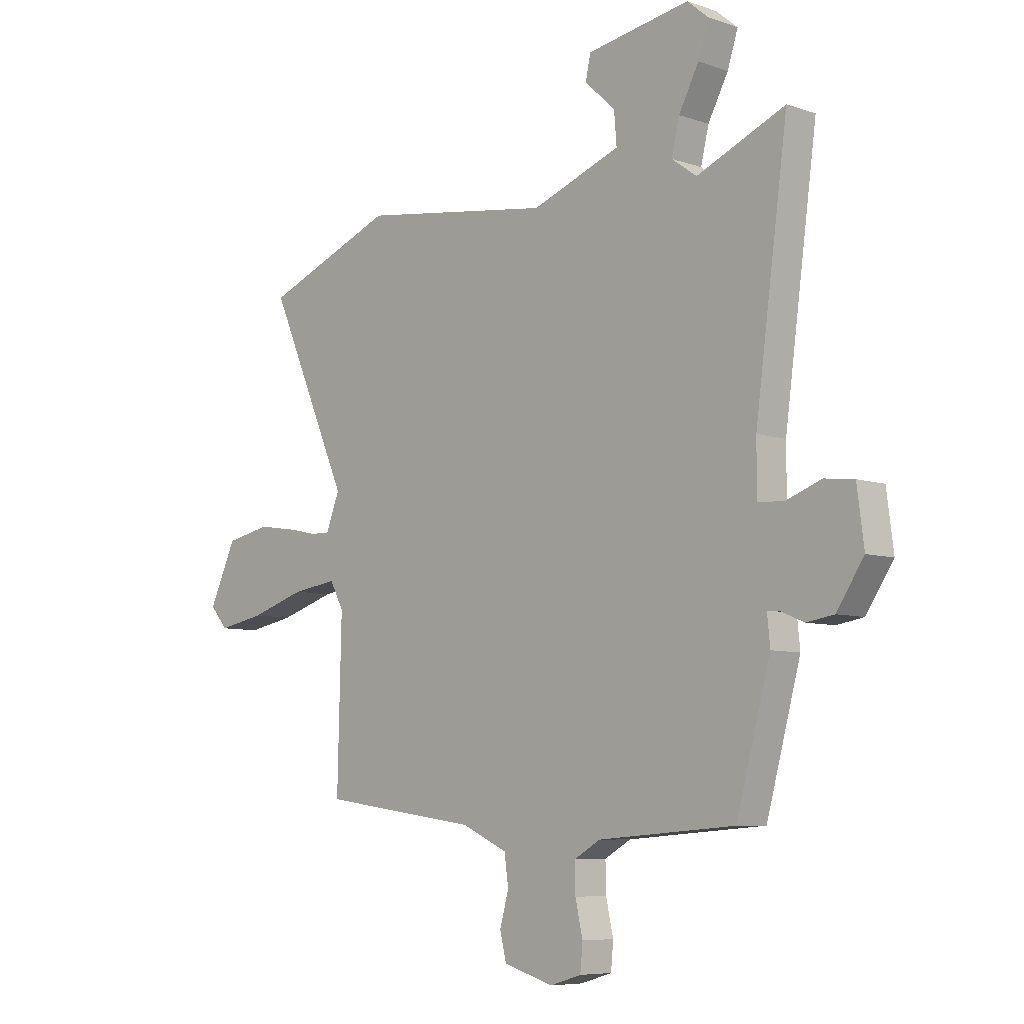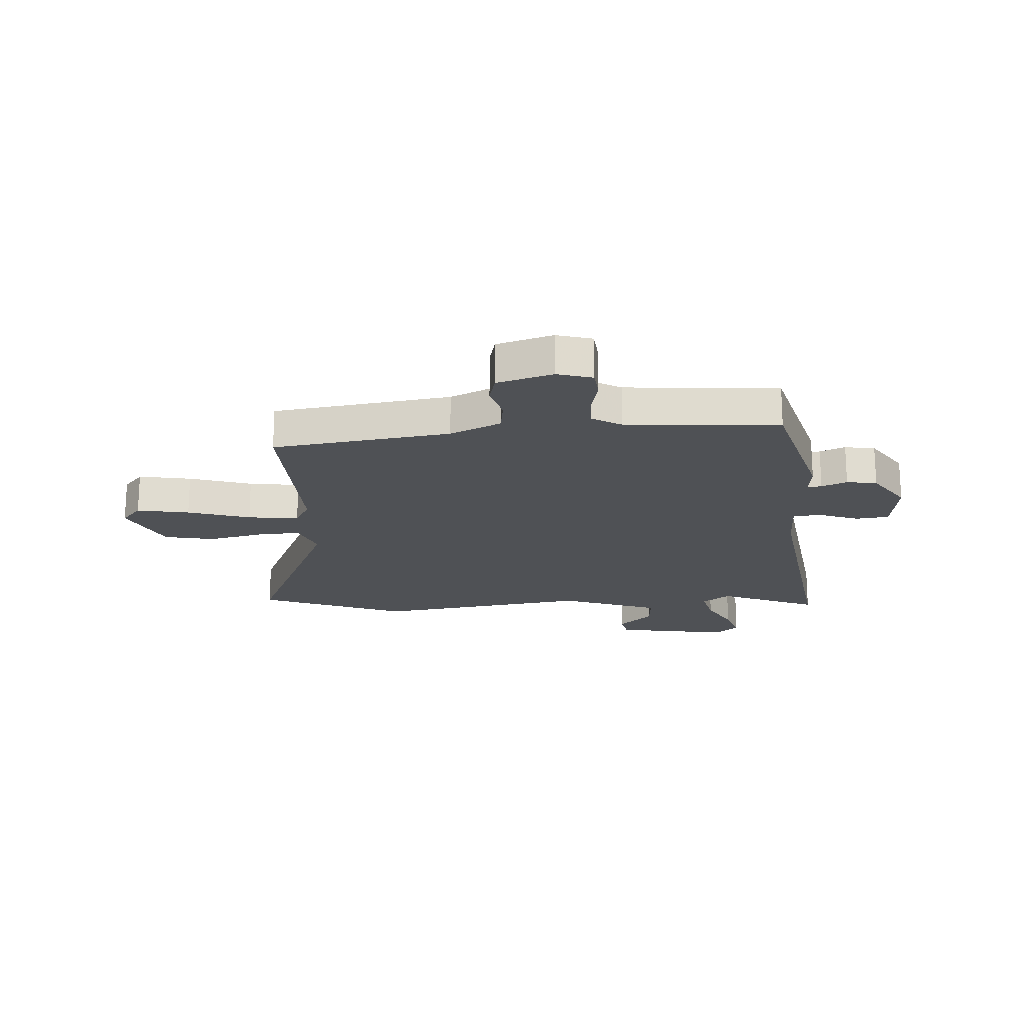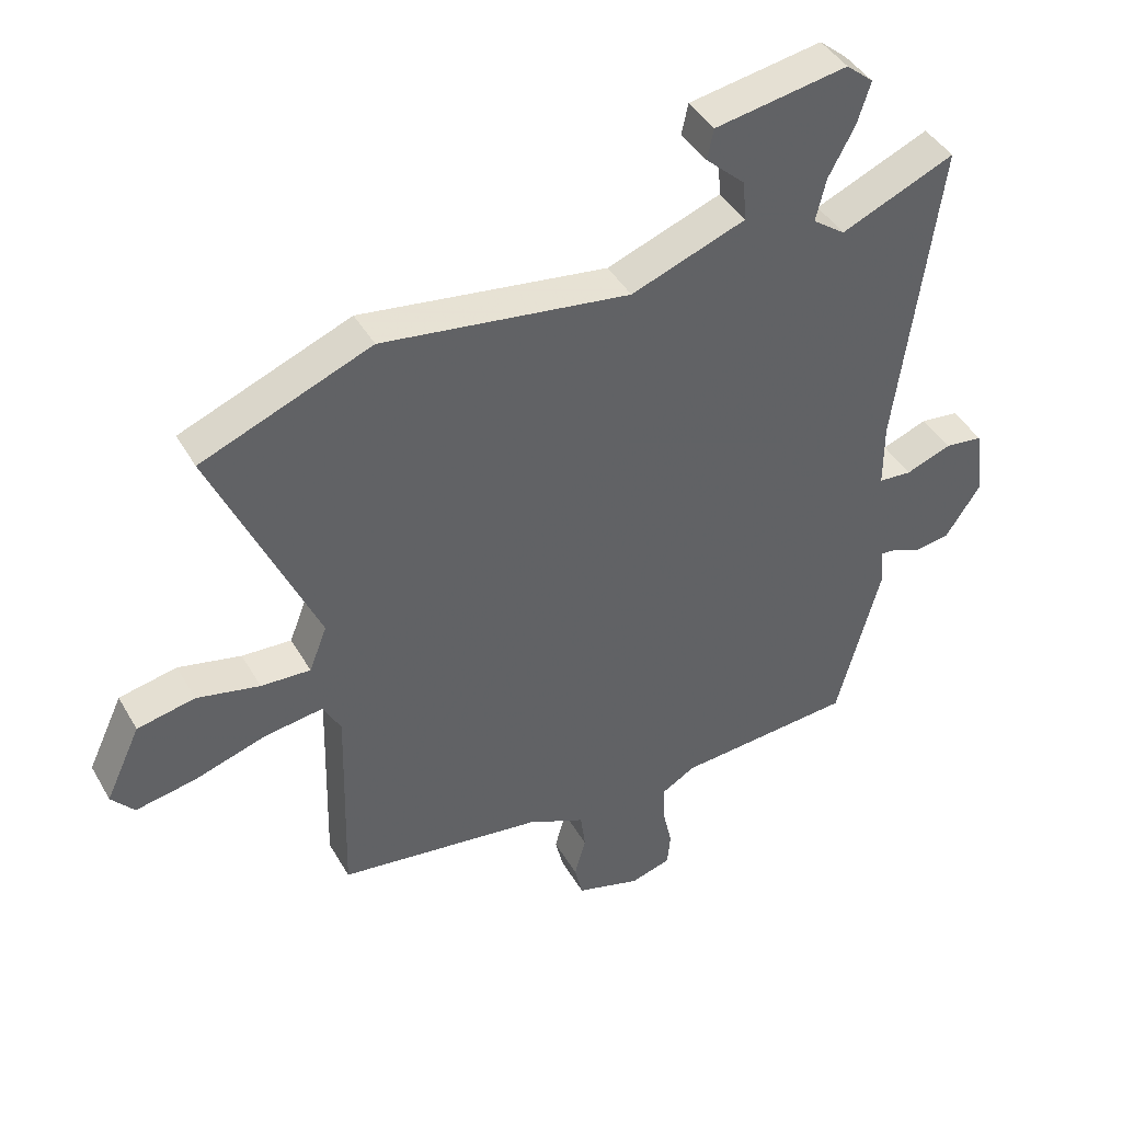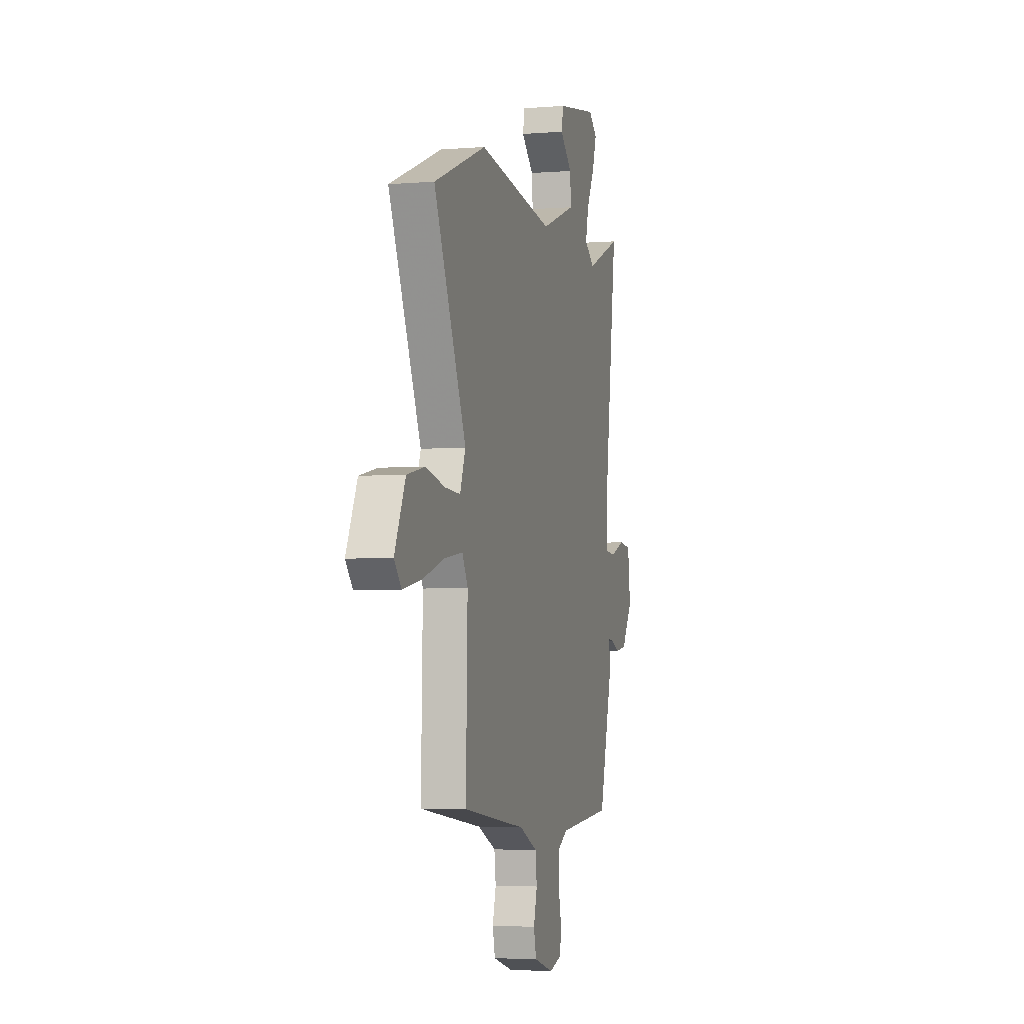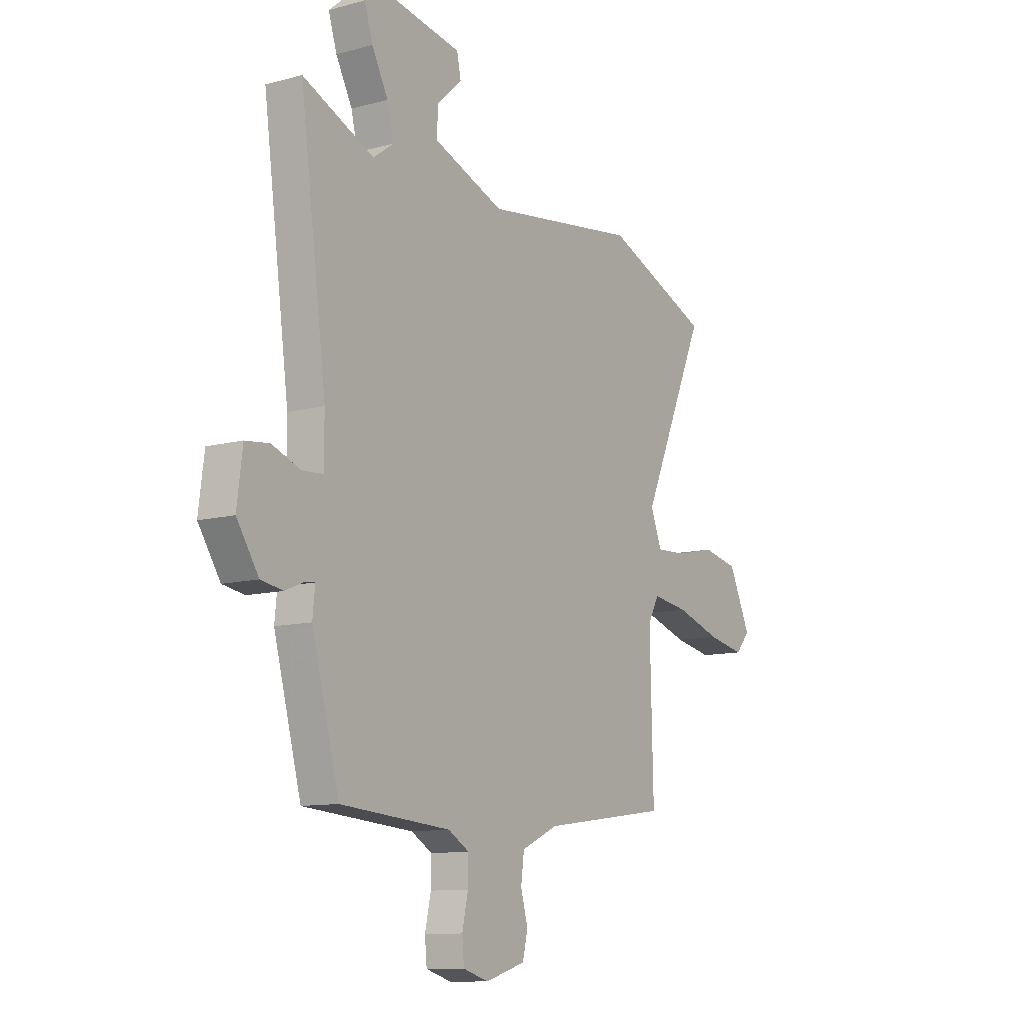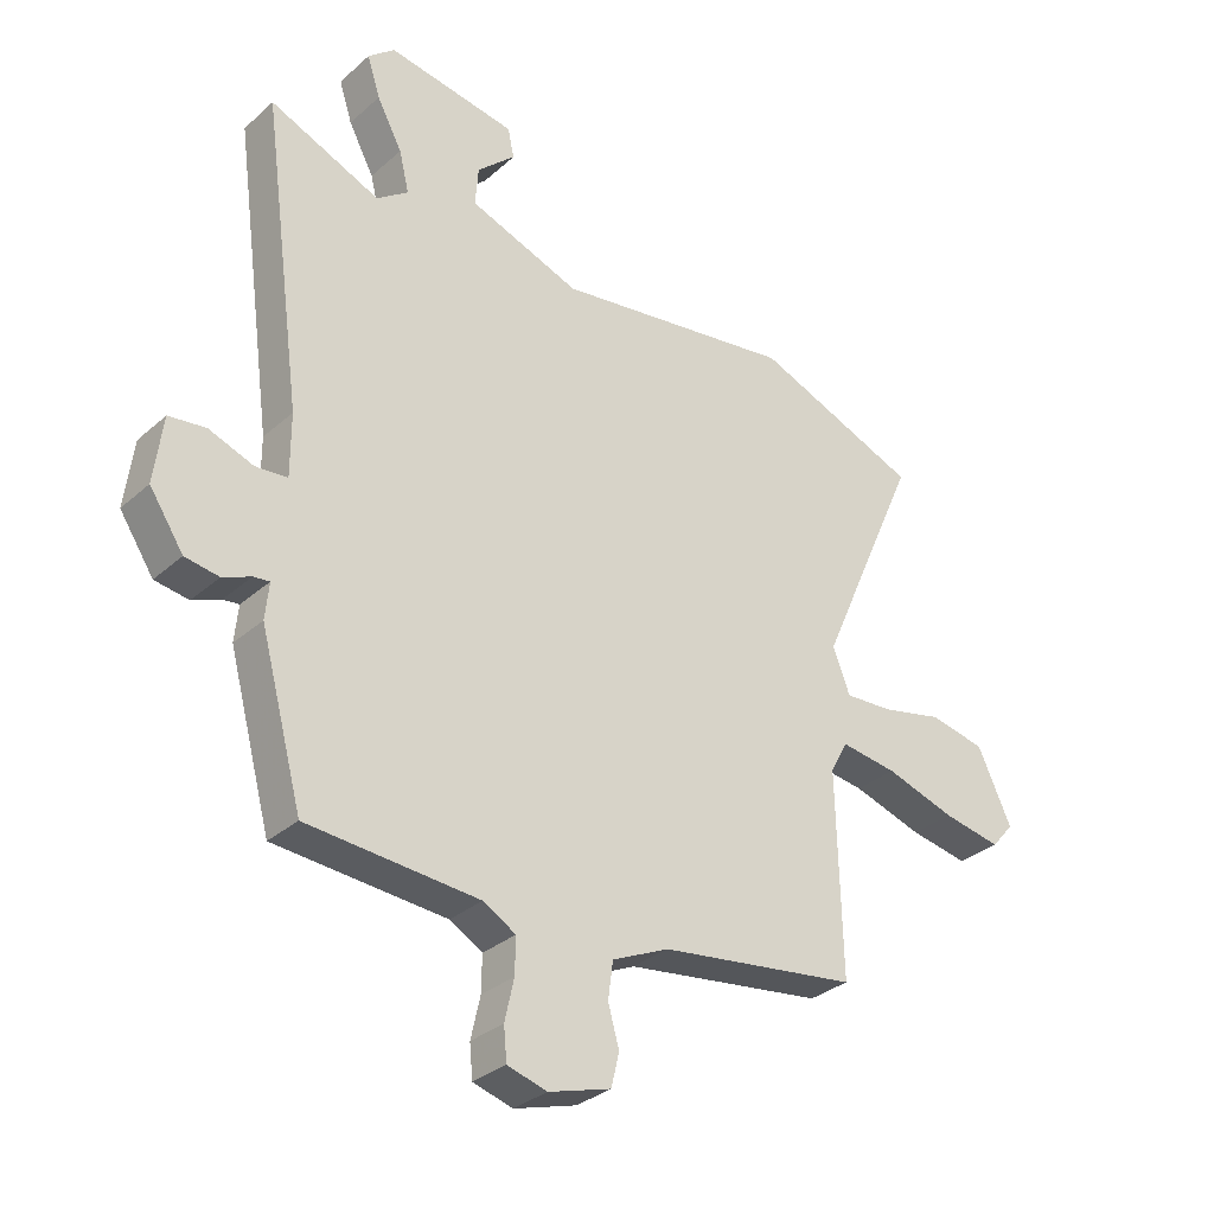
<metadata>
{"format":"obj","ext":"obj","renderer":"f3d","projection":"perspective","resolution":1024,"background":"white","views":[{"elev":-7.0,"azim":-134.7,"up":"+Z"},{"elev":-19.6,"azim":-176.1,"up":"+Y"},{"elev":42.5,"azim":152.2,"up":"+Z"},{"elev":-4.0,"azim":105.0,"up":"+Z"},{"elev":-10.9,"azim":-56.6,"up":"+Z"},{"elev":-31.5,"azim":-39.0,"up":"+Z"}]}
</metadata>
<code>
v -0.409 0.07 -0.519
v -0.478 0.07 -0.263
v -0.472 0.07 -0.204
v -0.498 0.07 -0.207
v -0.544 0.07 -0.226
v -0.599 0.07 -0.217
v -0.654 0.07 -0.134
v -0.64 0.07 -0.025
v -0.58 0.07 -0.018
v -0.508 0.07 -0.045
v -0.456 0.07 -0.041
v -0.456 0.07 0.061
v -0.522 0.07 0.553
v -0.343 0.07 0.476
v -0.292 0.07 0.513
v -0.308 0.07 0.58
v -0.349 0.07 0.657
v -0.37 0.07 0.723
v -0.327 0.07 0.759
v -0.118 0.07 0.723
v -0.108 0.07 0.675
v -0.17 0.07 0.618
v -0.175 0.07 0.554
v 0.005 0.07 0.487
v 0.395 0.07 0.542
v 0.662 0.07 0.435
v 0.498 0.07 0.064
v 0.526 0.07 -0.008
v 0.604 0.07 -0.004
v 0.703 0.07 0.018
v 0.794 0.07 -0.001
v 0.849 0.07 -0.119
v 0.813 0.07 -0.161
v 0.718 0.07 -0.143
v 0.605 0.07 -0.107
v 0.513 0.07 -0.094
v 0.485 0.07 -0.146
v 0.493 0.07 -0.475
v 0.171 0.07 -0.519
v 0.079 0.07 -0.561
v 0.071 0.07 -0.621
v 0.089 0.07 -0.685
v 0.076 0.07 -0.739
v -0.025 0.07 -0.769
v -0.089 0.07 -0.75
v -0.094 0.07 -0.697
v -0.079 0.07 -0.63
v -0.078 0.07 -0.572
v -0.131 0.07 -0.541
v -0.409 0 -0.519
v -0.478 0 -0.263
v -0.472 0 -0.204
v -0.498 0 -0.207
v -0.544 0 -0.226
v -0.599 0 -0.217
v -0.654 0 -0.134
v -0.64 0 -0.025
v -0.58 0 -0.018
v -0.508 0 -0.045
v -0.456 0 -0.041
v -0.456 0 0.061
v -0.522 0 0.553
v -0.343 0 0.476
v -0.292 0 0.513
v -0.308 0 0.58
v -0.349 0 0.657
v -0.37 0 0.723
v -0.327 0 0.759
v -0.118 0 0.723
v -0.108 0 0.675
v -0.17 0 0.618
v -0.175 0 0.554
v 0.005 0 0.487
v 0.395 0 0.542
v 0.662 0 0.435
v 0.498 0 0.064
v 0.526 0 -0.008
v 0.604 0 -0.004
v 0.703 0 0.018
v 0.794 0 -0.001
v 0.849 0 -0.119
v 0.813 0 -0.161
v 0.718 0 -0.143
v 0.605 0 -0.107
v 0.513 0 -0.094
v 0.485 0 -0.146
v 0.493 0 -0.475
v 0.171 0 -0.519
v 0.079 0 -0.561
v 0.071 0 -0.621
v 0.089 0 -0.685
v 0.076 0 -0.739
v -0.025 0 -0.769
v -0.089 0 -0.75
v -0.094 0 -0.697
v -0.079 0 -0.63
v -0.078 0 -0.572
v -0.131 0 -0.541
f 45 46 47
f 44 45 47
f 43 44 47
f 42 43 47
f 41 42 47
f 40 41 47 48
f 39 40 48 49
f 1 2 3
f 49 1 3
f 39 49 3
f 38 39 3
f 37 38 3
f 33 34 35
f 32 33 35
f 31 32 35
f 30 31 35
f 29 30 35
f 28 29 35 36
f 36 37 3
f 28 36 3
f 27 28 3
f 27 3 4
f 26 27 4
f 25 26 4
f 24 25 4
f 20 21 22
f 19 20 22
f 18 19 22
f 17 18 22
f 16 17 22
f 15 16 22 23
f 14 15 23 24
f 12 13 14
f 11 12 14 24
f 8 9 10
f 7 8 10
f 6 7 10
f 5 6 10
f 4 5 10
f 4 10 11
f 4 11 24
f 96 95 94
f 96 94 93
f 96 93 92
f 96 92 91
f 96 91 90
f 97 96 90 89
f 98 97 89 88
f 52 51 50
f 52 50 98
f 52 98 88
f 52 88 87
f 52 87 86
f 84 83 82
f 84 82 81
f 84 81 80
f 84 80 79
f 84 79 78
f 85 84 78 77
f 52 86 85
f 52 85 77
f 52 77 76
f 53 52 76
f 53 76 75
f 53 75 74
f 53 74 73
f 71 70 69
f 71 69 68
f 71 68 67
f 71 67 66
f 71 66 65
f 72 71 65 64
f 73 72 64 63
f 63 62 61
f 73 63 61 60
f 59 58 57
f 59 57 56
f 59 56 55
f 59 55 54
f 59 54 53
f 60 59 53
f 73 60 53
f 1 50 51 2
f 2 51 52 3
f 3 52 53 4
f 4 53 54 5
f 5 54 55 6
f 6 55 56 7
f 7 56 57 8
f 8 57 58 9
f 9 58 59 10
f 10 59 60 11
f 11 60 61 12
f 12 61 62 13
f 13 62 63 14
f 14 63 64 15
f 15 64 65 16
f 16 65 66 17
f 17 66 67 18
f 18 67 68 19
f 19 68 69 20
f 20 69 70 21
f 21 70 71 22
f 22 71 72 23
f 23 72 73 24
f 24 73 74 25
f 25 74 75 26
f 26 75 76 27
f 27 76 77 28
f 28 77 78 29
f 29 78 79 30
f 30 79 80 31
f 31 80 81 32
f 32 81 82 33
f 33 82 83 34
f 34 83 84 35
f 35 84 85 36
f 36 85 86 37
f 37 86 87 38
f 38 87 88 39
f 39 88 89 40
f 40 89 90 41
f 41 90 91 42
f 42 91 92 43
f 43 92 93 44
f 44 93 94 45
f 45 94 95 46
f 46 95 96 47
f 47 96 97 48
f 48 97 98 49
f 49 98 50 1

</code>
